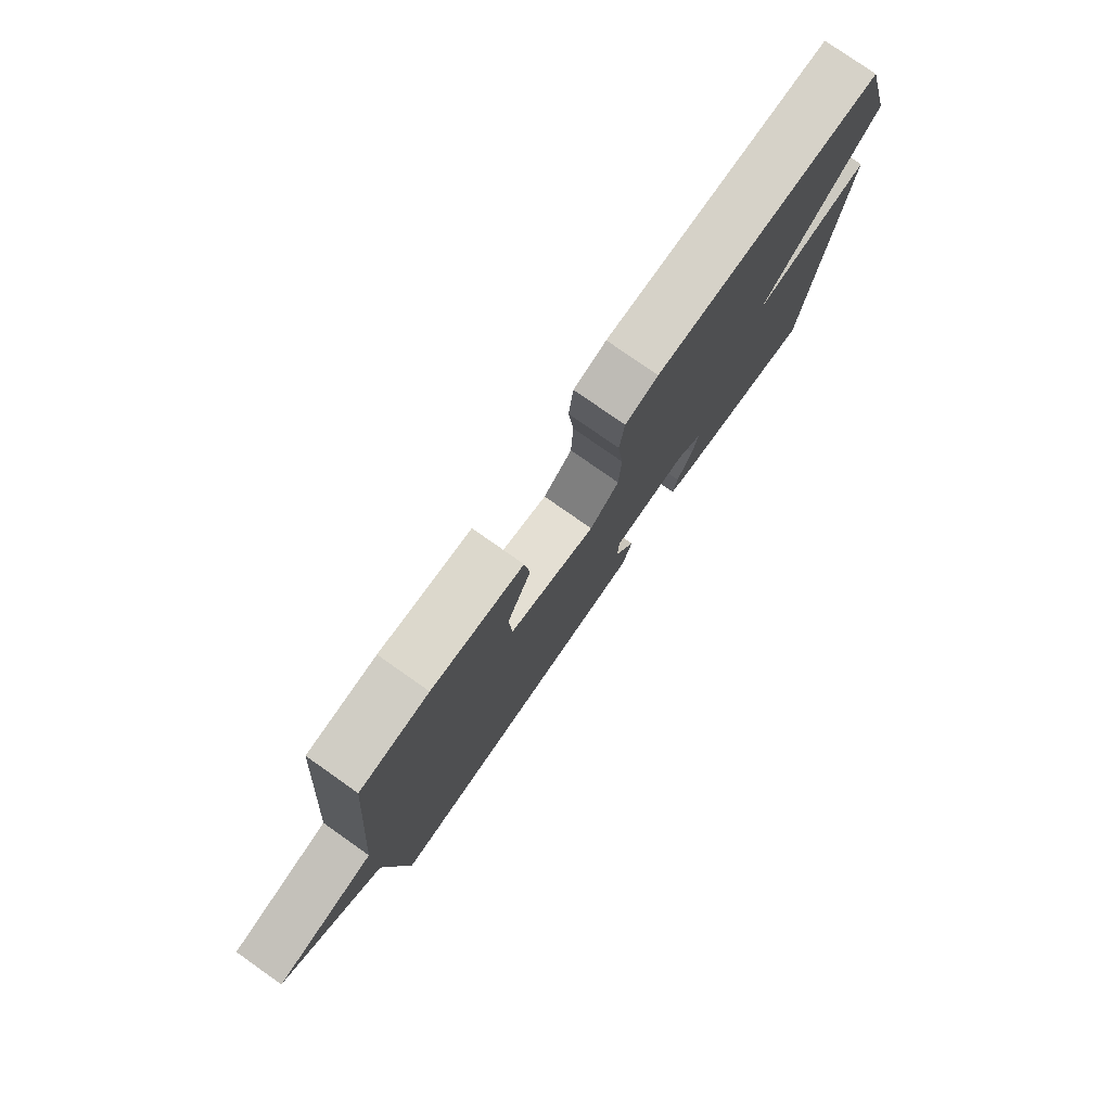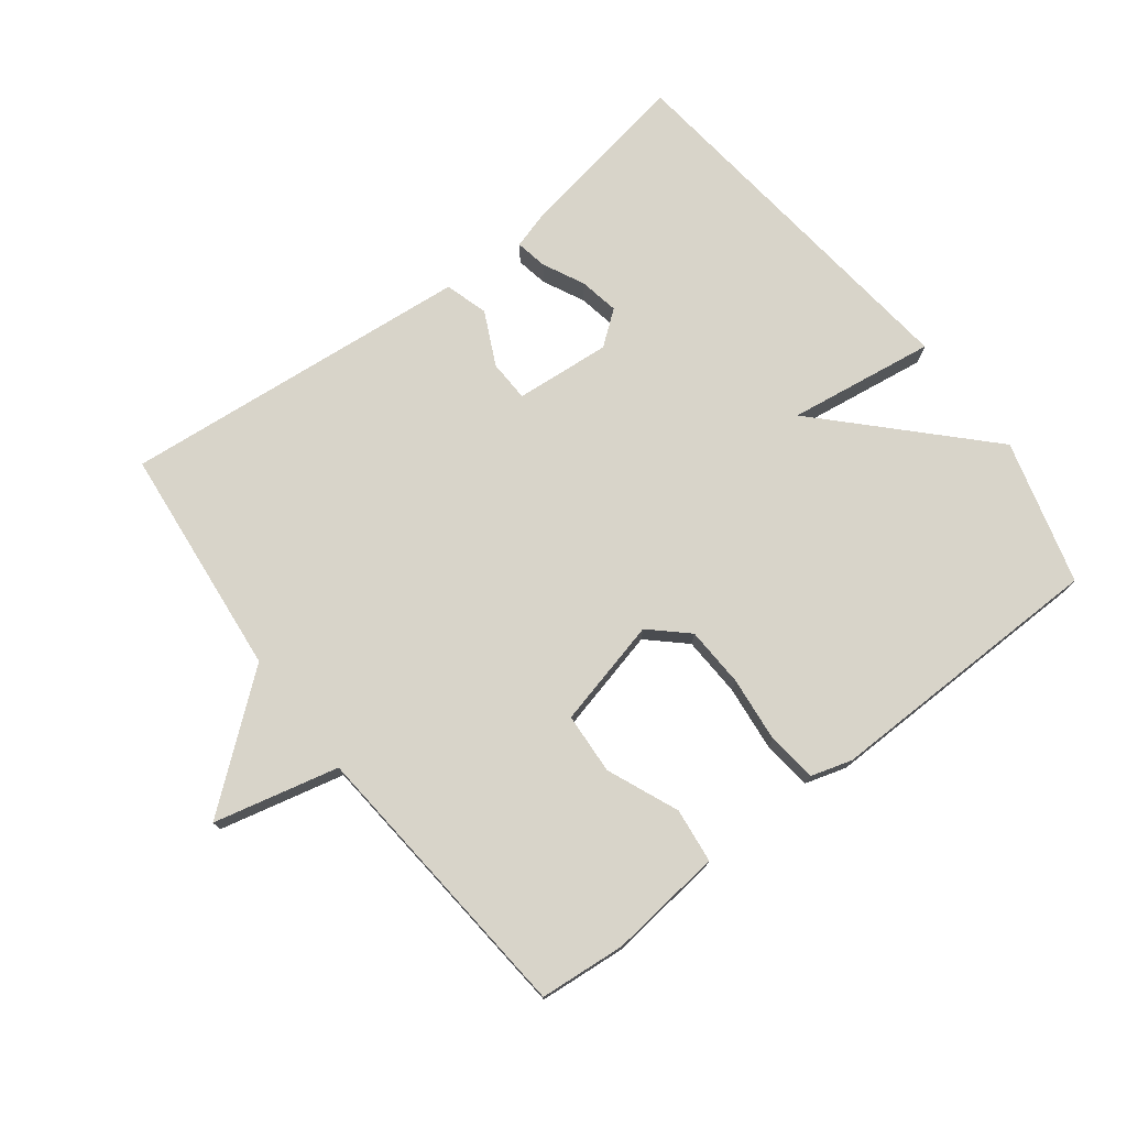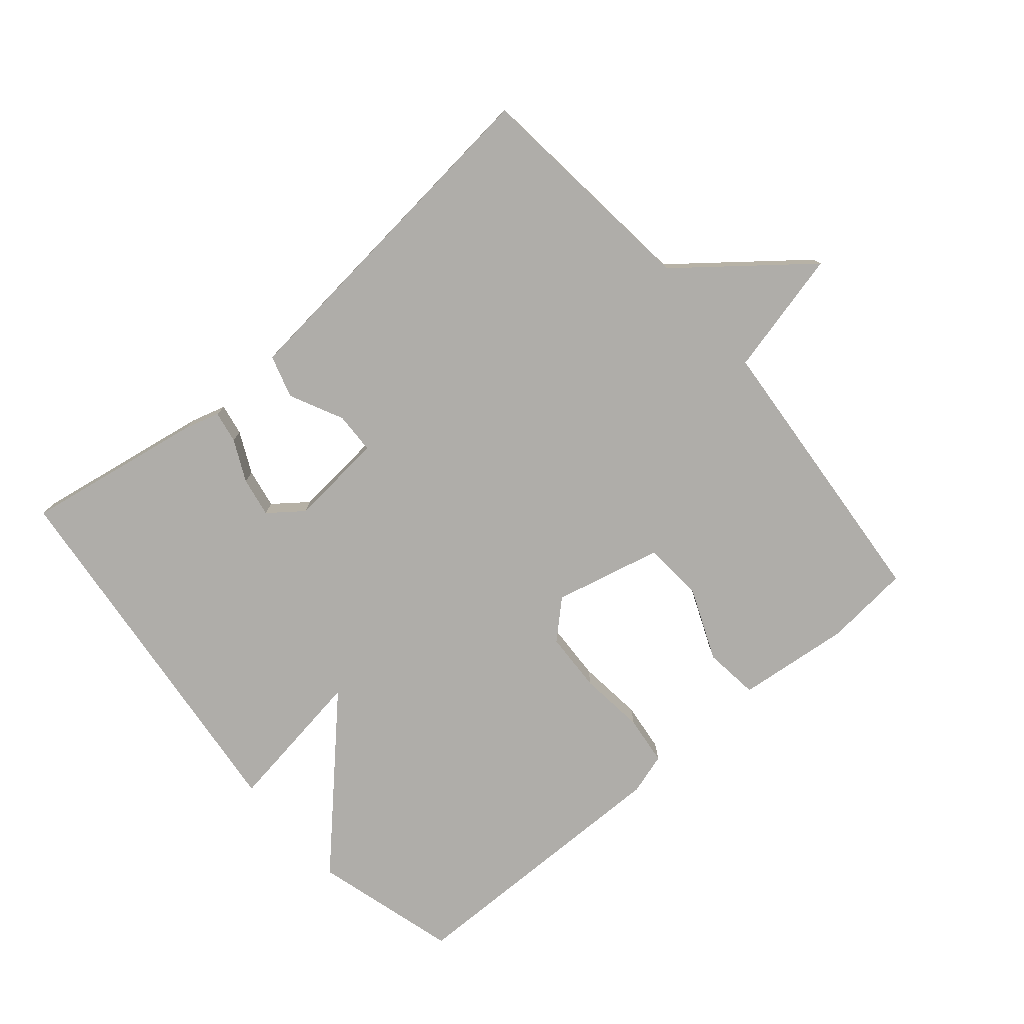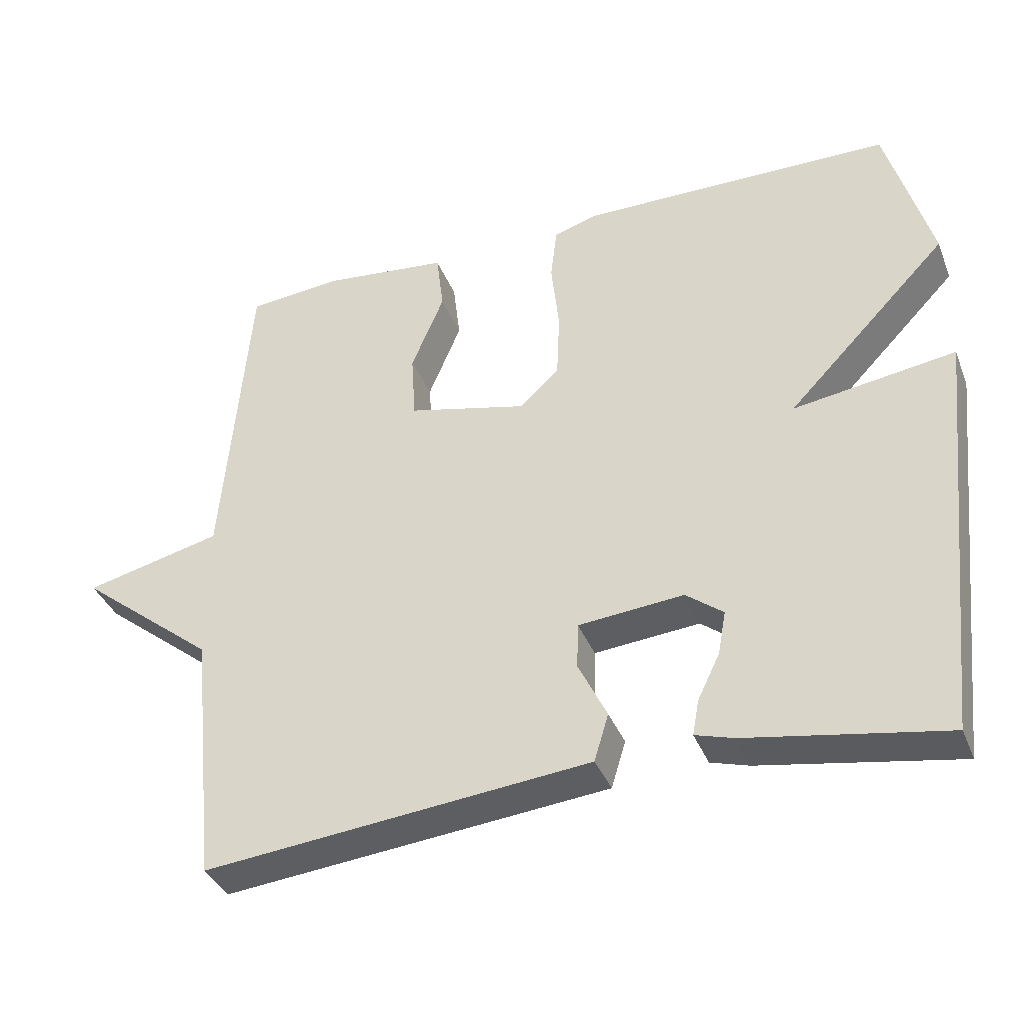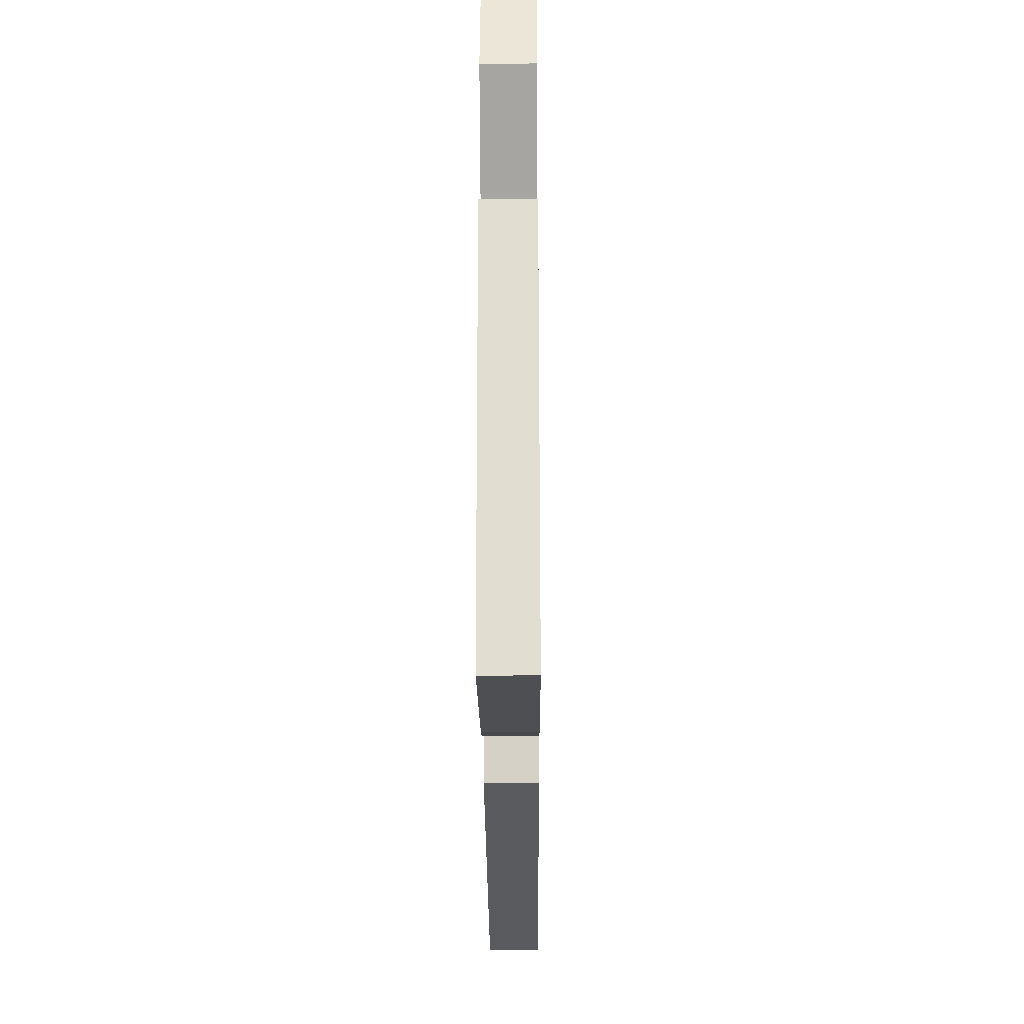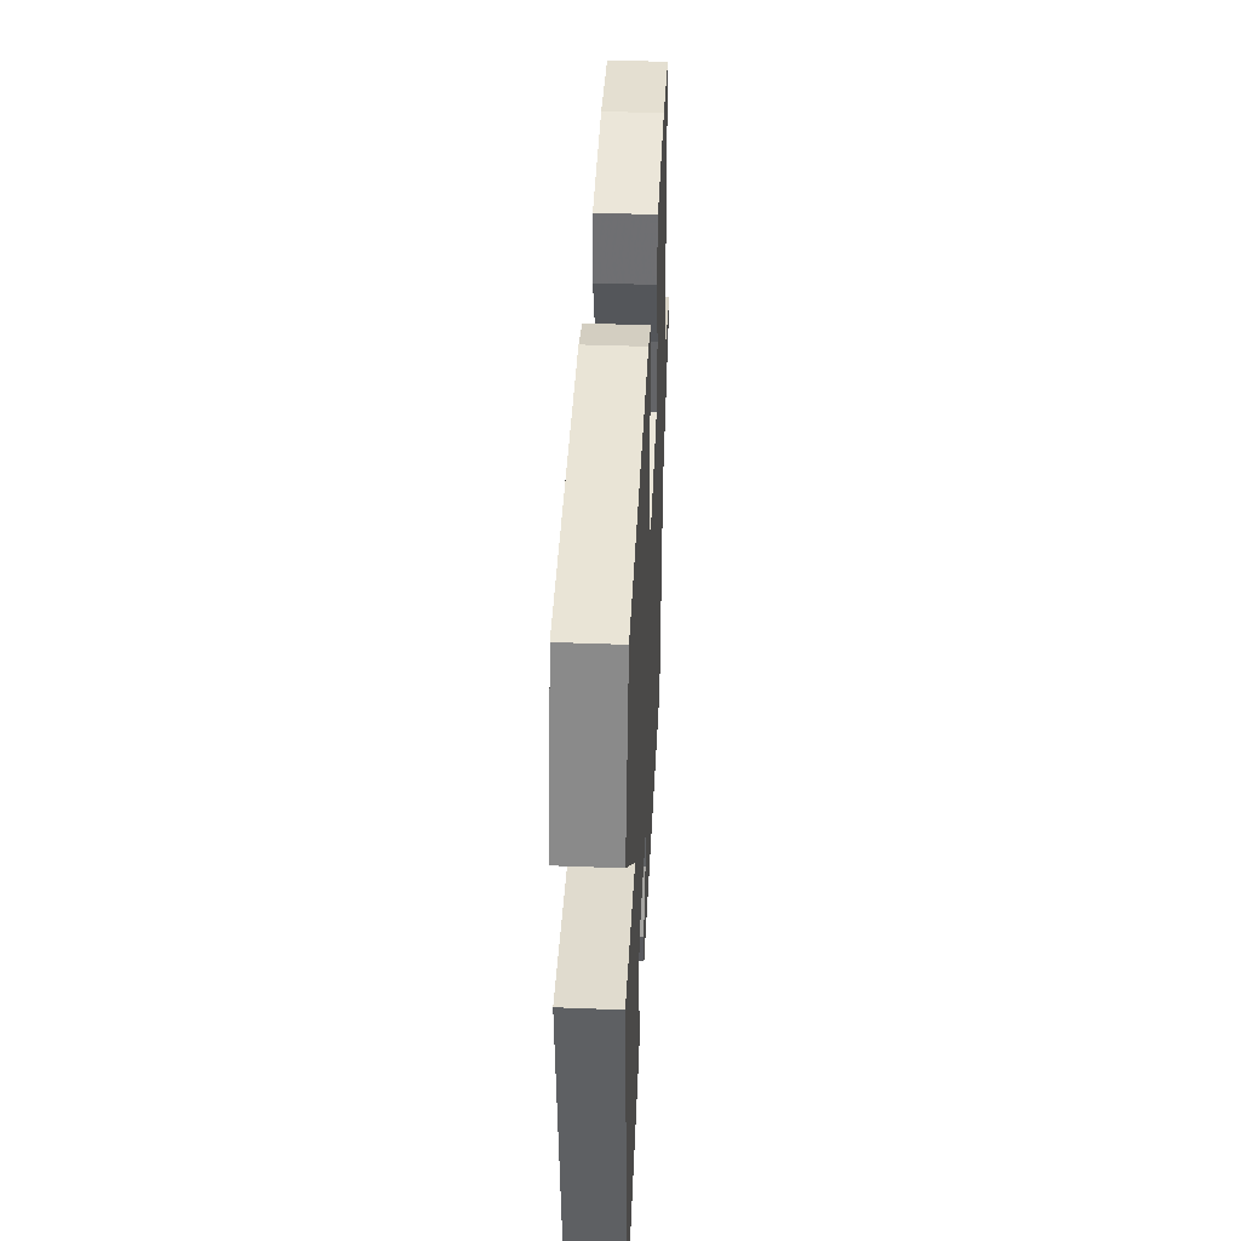
<metadata>
{"format":"obj","ext":"obj","renderer":"f3d","projection":"perspective","resolution":1024,"background":"white","views":[{"elev":78.4,"azim":-54.9,"up":"+Z"},{"elev":75.3,"azim":-37.6,"up":"+Y"},{"elev":-77.4,"azim":-139.5,"up":"+Y"},{"elev":-37.4,"azim":20.3,"up":"+Z"},{"elev":-27.8,"azim":90.4,"up":"+Z"},{"elev":41.8,"azim":92.7,"up":"+Z"}]}
</metadata>
<code>
v 0.5 0.07 0.5
v 0.562 0.07 0.279
v 0.336 0.07 0.046
v 0.562 0.07 0.079
v 0.5 0.07 -0.5
v 0.224 0.07 -0.452
v 0.17 0.07 -0.436
v 0.179 0.07 -0.387
v 0.21 0.07 -0.323
v 0.221 0.07 -0.262
v 0.169 0.07 -0.222
v 0.022 0.07 -0.235
v 0.02 0.07 -0.299
v 0.06 0.07 -0.381
v 0.04 0.07 -0.447
v -0.143 0.07 -0.465
v -0.5 0.07 -0.5
v -0.537 0.07 -0.143
v -0.729 0.07 0.011
v -0.537 0.07 0.057
v -0.5 0.07 0.5
v -0.368 0.07 0.512
v -0.193 0.07 0.493
v -0.183 0.07 0.409
v -0.229 0.07 0.299
v -0.223 0.07 0.205
v -0.057 0.07 0.165
v -0.001 0.07 0.217
v 0.003 0.07 0.31
v -0.008 0.07 0.411
v 0.001 0.07 0.487
v 0.064 0.07 0.506
v 0.5 0 0.5
v 0.562 0 0.279
v 0.336 0 0.046
v 0.562 0 0.079
v 0.5 0 -0.5
v 0.224 0 -0.452
v 0.17 0 -0.436
v 0.179 0 -0.387
v 0.21 0 -0.323
v 0.221 0 -0.262
v 0.169 0 -0.222
v 0.022 0 -0.235
v 0.02 0 -0.299
v 0.06 0 -0.381
v 0.04 0 -0.447
v -0.143 0 -0.465
v -0.5 0 -0.5
v -0.537 0 -0.143
v -0.729 0 0.011
v -0.537 0 0.057
v -0.5 0 0.5
v -0.368 0 0.512
v -0.193 0 0.493
v -0.183 0 0.409
v -0.229 0 0.299
v -0.223 0 0.205
v -0.057 0 0.165
v -0.001 0 0.217
v 0.003 0 0.31
v -0.008 0 0.411
v 0.001 0 0.487
v 0.064 0 0.506
f 1 2 3
f 32 1 3
f 31 32 3
f 30 31 3
f 29 30 3
f 28 29 3
f 27 28 3
f 26 27 3
f 23 24 25
f 22 23 25
f 21 22 25
f 20 21 25
f 20 25 26
f 18 19 20
f 17 18 20
f 16 17 20
f 15 16 20
f 14 15 20
f 13 14 20
f 12 13 20 26
f 11 12 26 3
f 7 8 9
f 6 7 9
f 5 6 9
f 4 5 9
f 4 9 10
f 3 4 10 11
f 35 34 33
f 35 33 64
f 35 64 63
f 35 63 62
f 35 62 61
f 35 61 60
f 35 60 59
f 35 59 58
f 57 56 55
f 57 55 54
f 57 54 53
f 57 53 52
f 58 57 52
f 52 51 50
f 52 50 49
f 52 49 48
f 52 48 47
f 52 47 46
f 52 46 45
f 58 52 45 44
f 35 58 44 43
f 41 40 39
f 41 39 38
f 41 38 37
f 41 37 36
f 42 41 36
f 43 42 36 35
f 1 33 34 2
f 2 34 35 3
f 3 35 36 4
f 4 36 37 5
f 5 37 38 6
f 6 38 39 7
f 7 39 40 8
f 8 40 41 9
f 9 41 42 10
f 10 42 43 11
f 11 43 44 12
f 12 44 45 13
f 13 45 46 14
f 14 46 47 15
f 15 47 48 16
f 16 48 49 17
f 17 49 50 18
f 18 50 51 19
f 19 51 52 20
f 20 52 53 21
f 21 53 54 22
f 22 54 55 23
f 23 55 56 24
f 24 56 57 25
f 25 57 58 26
f 26 58 59 27
f 27 59 60 28
f 28 60 61 29
f 29 61 62 30
f 30 62 63 31
f 31 63 64 32
f 32 64 33 1

</code>
